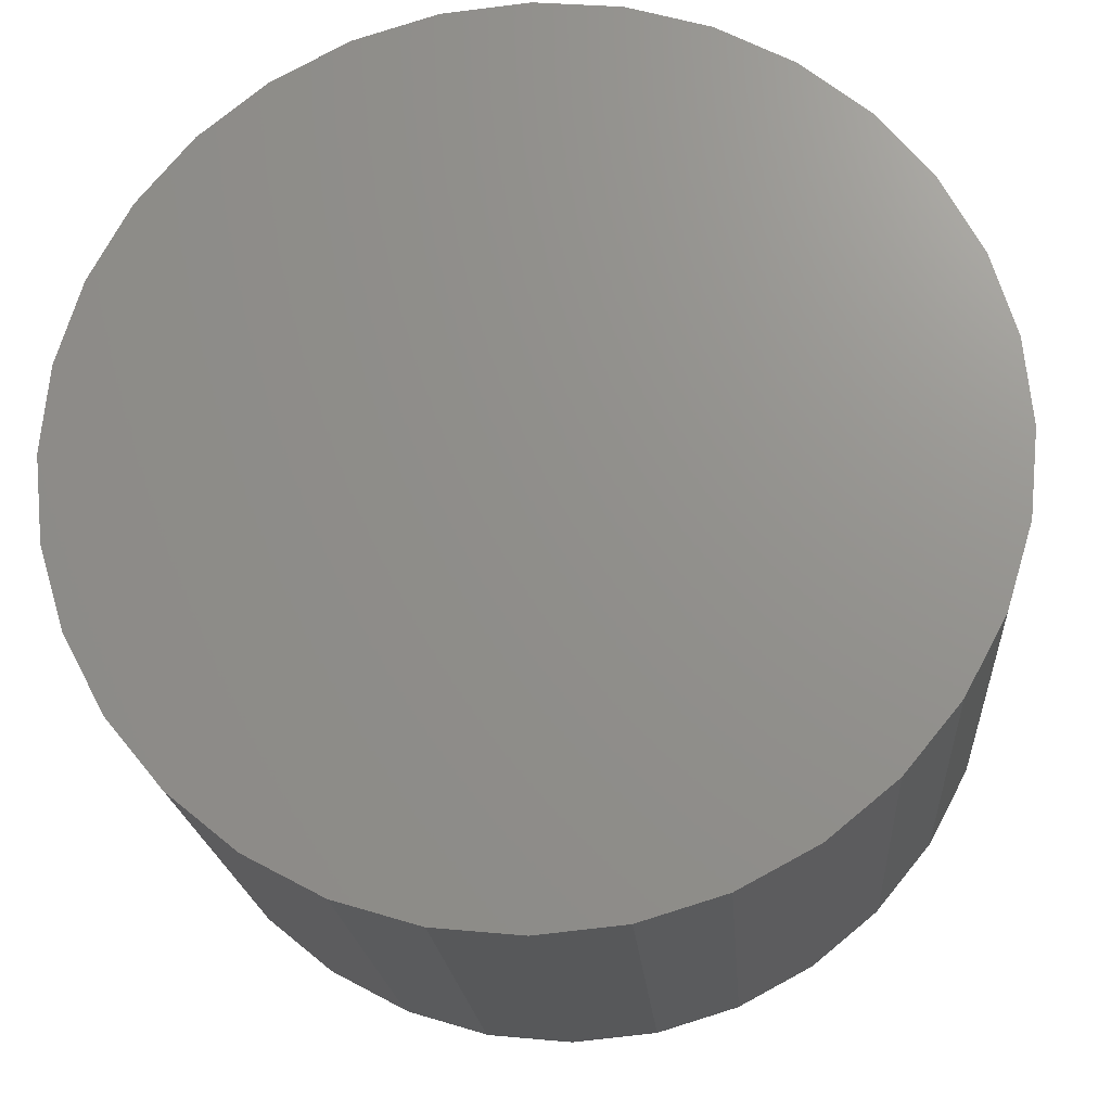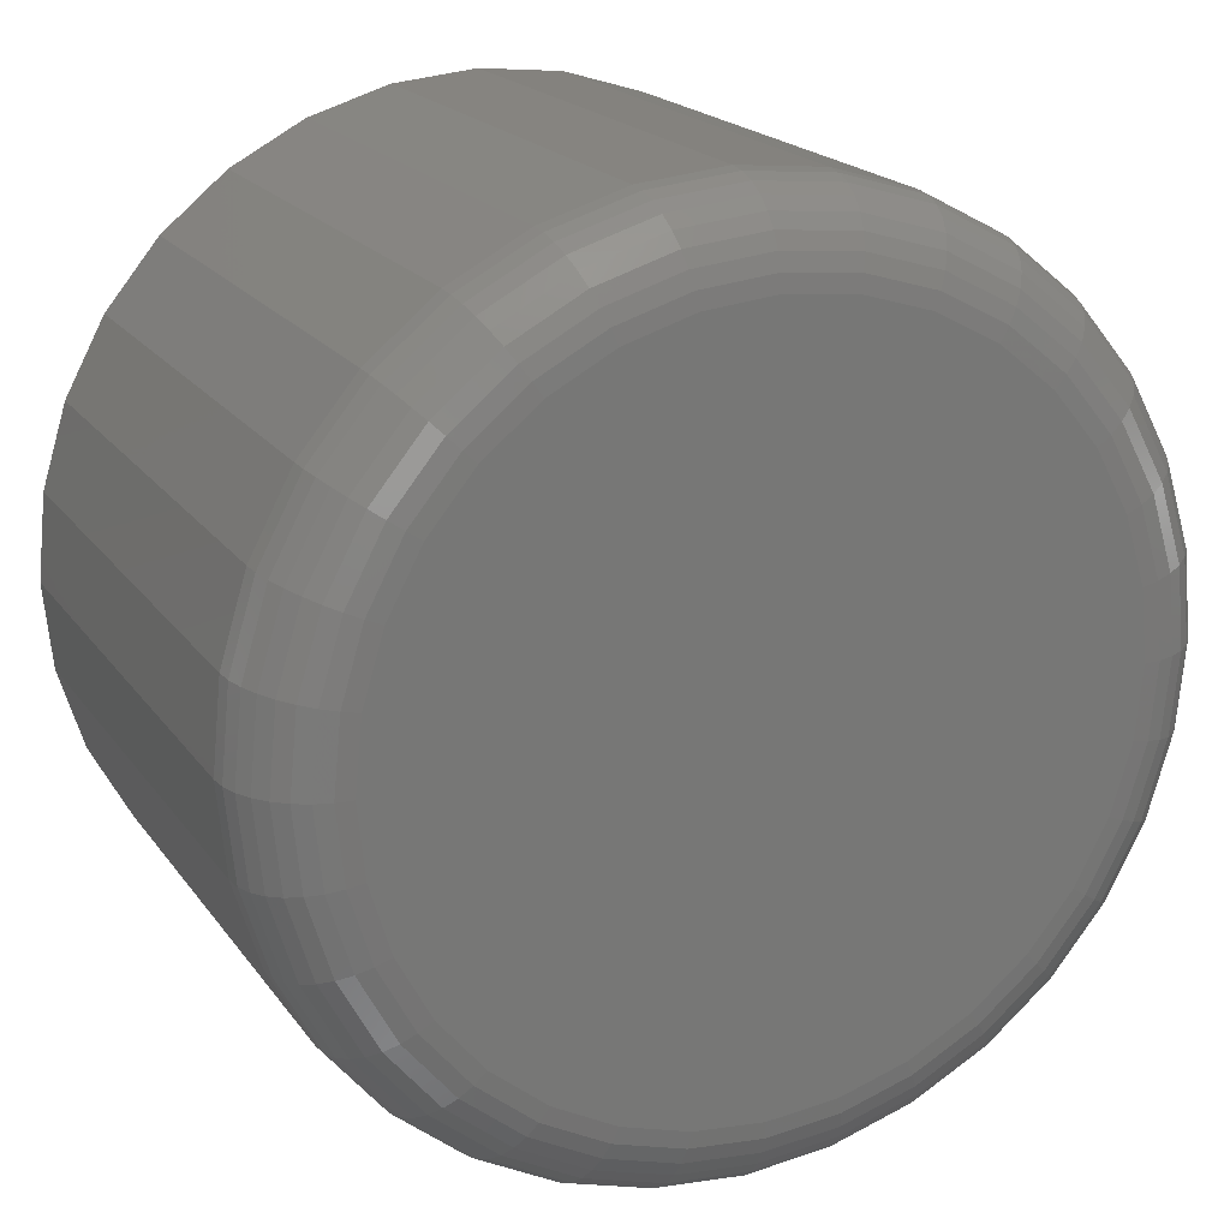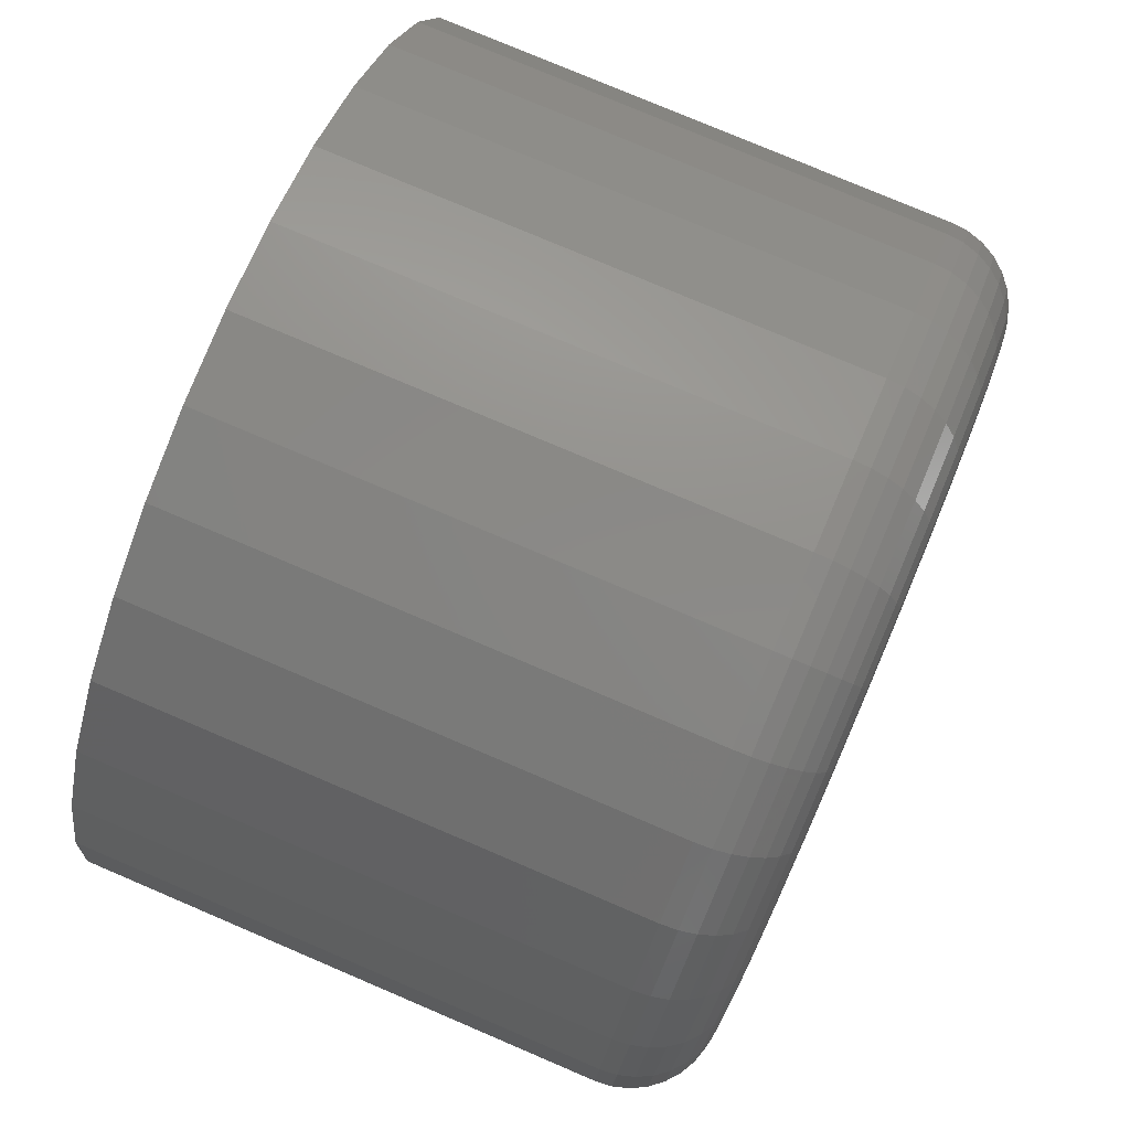
<metadata>
{"format":"stl","ext":"stl","renderer":"f3d","projection":"perspective","resolution":1024,"background":"white","views":[{"elev":-19.6,"azim":4.2,"up":"+Y"},{"elev":19.3,"azim":155.2,"up":"+Y"},{"elev":77.7,"azim":113.1,"up":"+Y"}]}
</metadata>
<code>
# stl→obj: 320 verts, 636 faces
v 0.002961 0.2295 0
v 0.04774 0.2251 0
v -0.04182 0.2251 0
v -0.08487 0.2121 0
v 0.0908 0.2121 0
v 0.04774 -0.2251 0
v -0.04182 -0.2251 0
v 0.0908 -0.2121 0
v 0.002961 -0.2295 0
v -0.08487 -0.2121 0
v -0.1246 -0.1908 0
v 0.1305 -0.1908 0
v -0.1593 -0.1623 0
v 0.1653 -0.1623 0
v -0.1879 -0.1275 0
v 0.1938 -0.1275 0
v -0.2091 -0.08783 0
v 0.215 -0.08783 0
v -0.2222 -0.04478 0
v 0.2281 -0.04478 0
v -0.2266 -9.523e-17 0
v 0.2325 -7.763e-17 0
v -0.2222 0.04478 0
v 0.2281 0.04478 0
v -0.2091 0.08783 0
v 0.215 0.08783 0
v -0.1879 0.1275 0
v 0.1938 0.1275 0
v -0.1593 0.1623 0
v 0.1653 0.1623 0
v -0.1246 0.1908 0
v 0.1305 0.1908 0
v 0.2872 -3.22e-16 0.05469
v 0.2872 0 0.3906
v 0.2817 -0.05545 0.05469
v 0.2817 -0.05545 0.3906
v 0.2655 -0.1088 0.05469
v 0.2655 -0.1088 0.3906
v 0.2393 -0.1579 0.05469
v 0.2393 -0.1579 0.3906
v 0.2039 -0.201 0.05469
v 0.2039 -0.201 0.3906
v 0.1609 -0.2363 0.05469
v 0.1609 -0.2363 0.3906
v 0.1117 -0.2626 0.05469
v 0.1117 -0.2626 0.3906
v 0.05841 -0.2787 0.05469
v 0.05841 -0.2787 0.3906
v 0.002961 -0.2842 0.05469
v 0.002961 -0.2842 0.3906
v -0.05249 -0.2787 0.05469
v -0.05249 -0.2787 0.3906
v -0.1058 -0.2626 0.05469
v -0.1058 -0.2626 0.3906
v -0.1549 -0.2363 0.05469
v -0.1549 -0.2363 0.3906
v -0.198 -0.201 0.05469
v -0.198 -0.201 0.3906
v -0.2334 -0.1579 0.05469
v -0.2334 -0.1579 0.3906
v -0.2596 -0.1088 0.05469
v -0.2596 -0.1088 0.3906
v -0.2758 -0.05545 0.05469
v -0.2758 -0.05545 0.3906
v -0.2812 3.48e-17 0.05469
v -0.2812 3.48e-17 0.3906
v -0.2758 0.05545 0.05469
v -0.2758 0.05545 0.3906
v -0.2596 0.1088 0.05469
v -0.2596 0.1088 0.3906
v -0.2334 0.1579 0.05469
v -0.2334 0.1579 0.3906
v -0.198 0.201 0.05469
v -0.198 0.201 0.3906
v -0.1549 0.2363 0.05469
v -0.1549 0.2363 0.3906
v -0.1058 0.2626 0.05469
v -0.1058 0.2626 0.3906
v -0.05249 0.2787 0.05469
v -0.05249 0.2787 0.3906
v 0.002961 0.2842 0.05469
v 0.002961 0.2842 0.3906
v 0.05841 0.2787 0.05469
v 0.05841 0.2787 0.3906
v 0.1117 0.2626 0.05469
v 0.1117 0.2626 0.3906
v 0.1609 0.2363 0.05469
v 0.1609 0.2363 0.3906
v 0.2039 0.201 0.05469
v 0.2039 0.201 0.3906
v 0.2393 0.1579 0.05469
v 0.2393 0.1579 0.3906
v 0.2655 0.1088 0.05469
v 0.2655 0.1088 0.3906
v 0.2817 0.05545 0.05469
v 0.2817 0.05545 0.3906
v 0.2861 5.551e-17 0.04402
v 0.2807 -0.05524 0.04402
v 0.283 5.551e-17 0.03376
v 0.2776 -0.05463 0.03376
v 0.278 2.776e-17 0.0243
v 0.2727 -0.05365 0.0243
v 0.2712 2.776e-17 0.01602
v 0.266 -0.05232 0.01602
v 0.2629 2.776e-17 0.009217
v 0.2579 -0.05071 0.009217
v 0.2534 2.776e-17 0.004163
v 0.2486 -0.04886 0.004163
v 0.2432 2.776e-17 0.001051
v 0.2385 -0.04686 0.001051
v -0.2748 -0.05524 0.04402
v -0.2802 2.776e-17 0.04402
v -0.2717 -0.05463 0.03376
v -0.2771 4.163e-17 0.03376
v -0.2667 -0.05365 0.0243
v -0.272 2.776e-17 0.0243
v -0.2601 -0.05232 0.01602
v -0.2652 2.776e-17 0.01602
v -0.252 -0.05071 0.009217
v -0.2569 2.776e-17 0.009217
v -0.2427 -0.04886 0.004163
v -0.2475 2.776e-17 0.004163
v -0.2326 -0.04686 0.001051
v -0.2372 1.388e-17 0.001051
v -0.2586 -0.1084 0.04402
v -0.2558 -0.1072 0.03376
v -0.2511 -0.1052 0.0243
v -0.2448 -0.1026 0.01602
v -0.2372 -0.09946 0.009217
v -0.2284 -0.09584 0.004163
v -0.2189 -0.09192 0.001051
v -0.2325 -0.1573 0.04402
v -0.2299 -0.1556 0.03376
v -0.2257 -0.1528 0.0243
v -0.22 -0.149 0.01602
v -0.2131 -0.1444 0.009217
v -0.2053 -0.1391 0.004163
v -0.1968 -0.1334 0.001051
v -0.1973 -0.2002 0.04402
v -0.1951 -0.198 0.03376
v -0.1915 -0.1945 0.0243
v -0.1867 -0.1896 0.01602
v -0.1808 -0.1838 0.009217
v -0.1741 -0.1771 0.004163
v -0.1669 -0.1698 0.001051
v -0.1544 -0.2354 0.04402
v -0.1526 -0.2329 0.03376
v -0.1498 -0.2286 0.0243
v -0.146 -0.223 0.01602
v -0.1414 -0.2161 0.009217
v -0.1362 -0.2082 0.004163
v -0.1305 -0.1997 0.001051
v -0.1054 -0.2616 0.04402
v -0.1042 -0.2587 0.03376
v -0.1023 -0.2541 0.0243
v -0.09967 -0.2478 0.01602
v -0.0965 -0.2401 0.009217
v -0.09288 -0.2314 0.004163
v -0.08896 -0.2219 0.001051
v -0.05228 -0.2777 0.04402
v -0.05167 -0.2747 0.03376
v -0.05069 -0.2697 0.0243
v -0.04936 -0.263 0.01602
v -0.04774 -0.2549 0.009217
v -0.0459 -0.2456 0.004163
v -0.0439 -0.2356 0.001051
v 0.002961 -0.2832 0.04402
v 0.002961 -0.28 0.03376
v 0.002961 -0.275 0.0243
v 0.002961 -0.2682 0.01602
v 0.002961 -0.2599 0.009217
v 0.002961 -0.2505 0.004163
v 0.002961 -0.2402 0.001051
v 0.0582 -0.2777 0.04402
v 0.0576 -0.2747 0.03376
v 0.05661 -0.2697 0.0243
v 0.05528 -0.263 0.01602
v 0.05367 -0.2549 0.009217
v 0.05182 -0.2456 0.004163
v 0.04982 -0.2356 0.001051
v 0.1113 -0.2616 0.04402
v 0.1101 -0.2587 0.03376
v 0.1082 -0.2541 0.0243
v 0.1056 -0.2478 0.01602
v 0.1024 -0.2401 0.009217
v 0.0988 -0.2314 0.004163
v 0.09488 -0.2219 0.001051
v 0.1603 -0.2354 0.04402
v 0.1585 -0.2329 0.03376
v 0.1557 -0.2286 0.0243
v 0.152 -0.223 0.01602
v 0.1474 -0.2161 0.009217
v 0.1421 -0.2082 0.004163
v 0.1364 -0.1997 0.001051
v 0.2032 -0.2002 0.04402
v 0.201 -0.198 0.03376
v 0.1974 -0.1945 0.0243
v 0.1926 -0.1896 0.01602
v 0.1867 -0.1838 0.009217
v 0.1801 -0.1771 0.004163
v 0.1728 -0.1698 0.001051
v 0.2384 -0.1573 0.04402
v 0.2358 -0.1556 0.03376
v 0.2316 -0.1528 0.0243
v 0.226 -0.149 0.01602
v 0.2191 -0.1444 0.009217
v 0.2112 -0.1391 0.004163
v 0.2027 -0.1334 0.001051
v 0.2646 -0.1084 0.04402
v 0.2617 -0.1072 0.03376
v 0.257 -0.1052 0.0243
v 0.2507 -0.1026 0.01602
v 0.2431 -0.09946 0.009217
v 0.2343 -0.09584 0.004163
v 0.2249 -0.09192 0.001051
v -0.2748 0.05524 0.04402
v -0.2717 0.05463 0.03376
v -0.2667 0.05365 0.0243
v -0.2601 0.05232 0.01602
v -0.252 0.05071 0.009217
v -0.2427 0.04886 0.004163
v -0.2326 0.04686 0.001051
v 0.2807 0.05524 0.04402
v 0.2776 0.05463 0.03376
v 0.2727 0.05365 0.0243
v 0.266 0.05232 0.01602
v 0.2579 0.05071 0.009217
v 0.2486 0.04886 0.004163
v 0.2385 0.04686 0.001051
v 0.2646 0.1084 0.04402
v 0.2617 0.1072 0.03376
v 0.257 0.1052 0.0243
v 0.2507 0.1026 0.01602
v 0.2431 0.09946 0.009217
v 0.2343 0.09584 0.004163
v 0.2249 0.09192 0.001051
v 0.2384 0.1573 0.04402
v 0.2358 0.1556 0.03376
v 0.2316 0.1528 0.0243
v 0.226 0.149 0.01602
v 0.2191 0.1444 0.009217
v 0.2112 0.1391 0.004163
v 0.2027 0.1334 0.001051
v 0.2032 0.2002 0.04402
v 0.201 0.198 0.03376
v 0.1974 0.1945 0.0243
v 0.1926 0.1896 0.01602
v 0.1867 0.1838 0.009217
v 0.1801 0.1771 0.004163
v 0.1728 0.1698 0.001051
v 0.1603 0.2354 0.04402
v 0.1585 0.2329 0.03376
v 0.1557 0.2286 0.0243
v 0.152 0.223 0.01602
v 0.1474 0.2161 0.009217
v 0.1421 0.2082 0.004163
v 0.1364 0.1997 0.001051
v 0.1113 0.2616 0.04402
v 0.1101 0.2587 0.03376
v 0.1082 0.2541 0.0243
v 0.1056 0.2478 0.01602
v 0.1024 0.2401 0.009217
v 0.0988 0.2314 0.004163
v 0.09488 0.2219 0.001051
v 0.0582 0.2777 0.04402
v 0.0576 0.2747 0.03376
v 0.05661 0.2697 0.0243
v 0.05528 0.263 0.01602
v 0.05367 0.2549 0.009217
v 0.05182 0.2456 0.004163
v 0.04982 0.2356 0.001051
v 0.002961 0.2832 0.04402
v 0.002961 0.28 0.03376
v 0.002961 0.275 0.0243
v 0.002961 0.2682 0.01602
v 0.002961 0.2599 0.009217
v 0.002961 0.2505 0.004163
v 0.002961 0.2402 0.001051
v -0.05228 0.2777 0.04402
v -0.05167 0.2747 0.03376
v -0.05069 0.2697 0.0243
v -0.04936 0.263 0.01602
v -0.04774 0.2549 0.009217
v -0.0459 0.2456 0.004163
v -0.0439 0.2356 0.001051
v -0.1054 0.2616 0.04402
v -0.1042 0.2587 0.03376
v -0.1023 0.2541 0.0243
v -0.09967 0.2478 0.01602
v -0.0965 0.2401 0.009217
v -0.09288 0.2314 0.004163
v -0.08896 0.2219 0.001051
v -0.1544 0.2354 0.04402
v -0.1526 0.2329 0.03376
v -0.1498 0.2286 0.0243
v -0.146 0.223 0.01602
v -0.1414 0.2161 0.009217
v -0.1362 0.2082 0.004163
v -0.1305 0.1997 0.001051
v -0.1973 0.2002 0.04402
v -0.1951 0.198 0.03376
v -0.1915 0.1945 0.0243
v -0.1867 0.1896 0.01602
v -0.1808 0.1838 0.009217
v -0.1741 0.1771 0.004163
v -0.1669 0.1698 0.001051
v -0.2325 0.1573 0.04402
v -0.2299 0.1556 0.03376
v -0.2257 0.1528 0.0243
v -0.22 0.149 0.01602
v -0.2131 0.1444 0.009217
v -0.2053 0.1391 0.004163
v -0.1968 0.1334 0.001051
v -0.2586 0.1084 0.04402
v -0.2558 0.1072 0.03376
v -0.2511 0.1052 0.0243
v -0.2448 0.1026 0.01602
v -0.2372 0.09946 0.009217
v -0.2284 0.09584 0.004163
v -0.2189 0.09192 0.001051
f 1 2 3
f 4 3 2
f 5 4 2
f 6 7 8
f 9 7 6
f 7 10 8
f 8 10 11
f 8 11 12
f 12 11 13
f 12 13 14
f 14 13 15
f 14 15 16
f 16 15 17
f 16 17 18
f 18 17 19
f 18 19 20
f 20 19 21
f 20 21 22
f 22 21 23
f 22 23 24
f 24 23 25
f 24 25 26
f 26 25 27
f 26 27 28
f 28 27 29
f 28 29 30
f 30 29 31
f 30 31 32
f 32 31 4
f 32 4 5
f 33 34 35
f 35 34 36
f 35 36 37
f 37 36 38
f 37 38 39
f 39 38 40
f 39 40 41
f 41 40 42
f 41 42 43
f 43 42 44
f 43 44 45
f 45 44 46
f 45 46 47
f 47 46 48
f 47 48 49
f 49 48 50
f 49 50 51
f 51 50 52
f 51 52 53
f 53 52 54
f 53 54 55
f 55 54 56
f 55 56 57
f 57 56 58
f 57 58 59
f 59 58 60
f 59 60 61
f 61 60 62
f 61 62 63
f 63 62 64
f 63 64 65
f 65 64 66
f 65 66 67
f 67 66 68
f 67 68 69
f 69 68 70
f 69 70 71
f 71 70 72
f 71 72 73
f 73 72 74
f 73 74 75
f 75 74 76
f 75 76 77
f 77 76 78
f 77 78 79
f 79 78 80
f 79 80 81
f 81 80 82
f 81 82 83
f 83 82 84
f 83 84 85
f 85 84 86
f 85 86 87
f 87 86 88
f 87 88 89
f 89 88 90
f 89 90 91
f 91 90 92
f 91 92 93
f 93 92 94
f 93 94 95
f 95 94 96
f 95 96 33
f 33 96 34
f 33 35 97
f 97 35 98
f 97 98 99
f 99 98 100
f 99 100 101
f 101 100 102
f 101 102 103
f 103 102 104
f 103 104 105
f 105 104 106
f 105 106 107
f 107 106 108
f 107 108 109
f 109 108 110
f 109 110 22
f 22 110 20
f 63 65 111
f 111 65 112
f 111 112 113
f 113 112 114
f 113 114 115
f 115 114 116
f 115 116 117
f 117 116 118
f 117 118 119
f 119 118 120
f 119 120 121
f 121 120 122
f 121 122 123
f 123 122 124
f 123 124 19
f 19 124 21
f 61 63 125
f 125 63 111
f 125 111 126
f 126 111 113
f 126 113 127
f 127 113 115
f 127 115 128
f 128 115 117
f 128 117 129
f 129 117 119
f 129 119 130
f 130 119 121
f 130 121 131
f 131 121 123
f 131 123 17
f 17 123 19
f 59 61 132
f 132 61 125
f 132 125 133
f 133 125 126
f 133 126 134
f 134 126 127
f 134 127 135
f 135 127 128
f 135 128 136
f 136 128 129
f 136 129 137
f 137 129 130
f 137 130 138
f 138 130 131
f 138 131 15
f 15 131 17
f 57 59 139
f 139 59 132
f 139 132 140
f 140 132 133
f 140 133 141
f 141 133 134
f 141 134 142
f 142 134 135
f 142 135 143
f 143 135 136
f 143 136 144
f 144 136 137
f 144 137 145
f 145 137 138
f 145 138 13
f 13 138 15
f 55 57 146
f 146 57 139
f 146 139 147
f 147 139 140
f 147 140 148
f 148 140 141
f 148 141 149
f 149 141 142
f 149 142 150
f 150 142 143
f 150 143 151
f 151 143 144
f 151 144 152
f 152 144 145
f 152 145 11
f 11 145 13
f 53 55 153
f 153 55 146
f 153 146 154
f 154 146 147
f 154 147 155
f 155 147 148
f 155 148 156
f 156 148 149
f 156 149 157
f 157 149 150
f 157 150 158
f 158 150 151
f 158 151 159
f 159 151 152
f 159 152 10
f 10 152 11
f 51 53 160
f 160 53 153
f 160 153 161
f 161 153 154
f 161 154 162
f 162 154 155
f 162 155 163
f 163 155 156
f 163 156 164
f 164 156 157
f 164 157 165
f 165 157 158
f 165 158 166
f 166 158 159
f 166 159 7
f 7 159 10
f 49 51 167
f 167 51 160
f 167 160 168
f 168 160 161
f 168 161 169
f 169 161 162
f 169 162 170
f 170 162 163
f 170 163 171
f 171 163 164
f 171 164 172
f 172 164 165
f 172 165 173
f 173 165 166
f 173 166 9
f 9 166 7
f 47 49 174
f 174 49 167
f 174 167 175
f 175 167 168
f 175 168 176
f 176 168 169
f 176 169 177
f 177 169 170
f 177 170 178
f 178 170 171
f 178 171 179
f 179 171 172
f 179 172 180
f 180 172 173
f 180 173 6
f 6 173 9
f 45 47 181
f 181 47 174
f 181 174 182
f 182 174 175
f 182 175 183
f 183 175 176
f 183 176 184
f 184 176 177
f 184 177 185
f 185 177 178
f 185 178 186
f 186 178 179
f 186 179 187
f 187 179 180
f 187 180 8
f 8 180 6
f 43 45 188
f 188 45 181
f 188 181 189
f 189 181 182
f 189 182 190
f 190 182 183
f 190 183 191
f 191 183 184
f 191 184 192
f 192 184 185
f 192 185 193
f 193 185 186
f 193 186 194
f 194 186 187
f 194 187 12
f 12 187 8
f 41 43 195
f 195 43 188
f 195 188 196
f 196 188 189
f 196 189 197
f 197 189 190
f 197 190 198
f 198 190 191
f 198 191 199
f 199 191 192
f 199 192 200
f 200 192 193
f 200 193 201
f 201 193 194
f 201 194 14
f 14 194 12
f 39 41 202
f 202 41 195
f 202 195 203
f 203 195 196
f 203 196 204
f 204 196 197
f 204 197 205
f 205 197 198
f 205 198 206
f 206 198 199
f 206 199 207
f 207 199 200
f 207 200 208
f 208 200 201
f 208 201 16
f 16 201 14
f 37 39 209
f 209 39 202
f 209 202 210
f 210 202 203
f 210 203 211
f 211 203 204
f 211 204 212
f 212 204 205
f 212 205 213
f 213 205 206
f 213 206 214
f 214 206 207
f 214 207 215
f 215 207 208
f 215 208 18
f 18 208 16
f 35 37 98
f 98 37 209
f 98 209 100
f 100 209 210
f 100 210 102
f 102 210 211
f 102 211 104
f 104 211 212
f 104 212 106
f 106 212 213
f 106 213 108
f 108 213 214
f 108 214 110
f 110 214 215
f 110 215 20
f 20 215 18
f 65 67 112
f 112 67 216
f 112 216 114
f 114 216 217
f 114 217 116
f 116 217 218
f 116 218 118
f 118 218 219
f 118 219 120
f 120 219 220
f 120 220 122
f 122 220 221
f 122 221 124
f 124 221 222
f 124 222 21
f 21 222 23
f 95 33 223
f 223 33 97
f 223 97 224
f 224 97 99
f 224 99 225
f 225 99 101
f 225 101 226
f 226 101 103
f 226 103 227
f 227 103 105
f 227 105 228
f 228 105 107
f 228 107 229
f 229 107 109
f 229 109 24
f 24 109 22
f 93 95 230
f 230 95 223
f 230 223 231
f 231 223 224
f 231 224 232
f 232 224 225
f 232 225 233
f 233 225 226
f 233 226 234
f 234 226 227
f 234 227 235
f 235 227 228
f 235 228 236
f 236 228 229
f 236 229 26
f 26 229 24
f 91 93 237
f 237 93 230
f 237 230 238
f 238 230 231
f 238 231 239
f 239 231 232
f 239 232 240
f 240 232 233
f 240 233 241
f 241 233 234
f 241 234 242
f 242 234 235
f 242 235 243
f 243 235 236
f 243 236 28
f 28 236 26
f 89 91 244
f 244 91 237
f 244 237 245
f 245 237 238
f 245 238 246
f 246 238 239
f 246 239 247
f 247 239 240
f 247 240 248
f 248 240 241
f 248 241 249
f 249 241 242
f 249 242 250
f 250 242 243
f 250 243 30
f 30 243 28
f 87 89 251
f 251 89 244
f 251 244 252
f 252 244 245
f 252 245 253
f 253 245 246
f 253 246 254
f 254 246 247
f 254 247 255
f 255 247 248
f 255 248 256
f 256 248 249
f 256 249 257
f 257 249 250
f 257 250 32
f 32 250 30
f 85 87 258
f 258 87 251
f 258 251 259
f 259 251 252
f 259 252 260
f 260 252 253
f 260 253 261
f 261 253 254
f 261 254 262
f 262 254 255
f 262 255 263
f 263 255 256
f 263 256 264
f 264 256 257
f 264 257 5
f 5 257 32
f 83 85 265
f 265 85 258
f 265 258 266
f 266 258 259
f 266 259 267
f 267 259 260
f 267 260 268
f 268 260 261
f 268 261 269
f 269 261 262
f 269 262 270
f 270 262 263
f 270 263 271
f 271 263 264
f 271 264 2
f 2 264 5
f 81 83 272
f 272 83 265
f 272 265 273
f 273 265 266
f 273 266 274
f 274 266 267
f 274 267 275
f 275 267 268
f 275 268 276
f 276 268 269
f 276 269 277
f 277 269 270
f 277 270 278
f 278 270 271
f 278 271 1
f 1 271 2
f 79 81 279
f 279 81 272
f 279 272 280
f 280 272 273
f 280 273 281
f 281 273 274
f 281 274 282
f 282 274 275
f 282 275 283
f 283 275 276
f 283 276 284
f 284 276 277
f 284 277 285
f 285 277 278
f 285 278 3
f 3 278 1
f 77 79 286
f 286 79 279
f 286 279 287
f 287 279 280
f 287 280 288
f 288 280 281
f 288 281 289
f 289 281 282
f 289 282 290
f 290 282 283
f 290 283 291
f 291 283 284
f 291 284 292
f 292 284 285
f 292 285 4
f 4 285 3
f 75 77 293
f 293 77 286
f 293 286 294
f 294 286 287
f 294 287 295
f 295 287 288
f 295 288 296
f 296 288 289
f 296 289 297
f 297 289 290
f 297 290 298
f 298 290 291
f 298 291 299
f 299 291 292
f 299 292 31
f 31 292 4
f 73 75 300
f 300 75 293
f 300 293 301
f 301 293 294
f 301 294 302
f 302 294 295
f 302 295 303
f 303 295 296
f 303 296 304
f 304 296 297
f 304 297 305
f 305 297 298
f 305 298 306
f 306 298 299
f 306 299 29
f 29 299 31
f 71 73 307
f 307 73 300
f 307 300 308
f 308 300 301
f 308 301 309
f 309 301 302
f 309 302 310
f 310 302 303
f 310 303 311
f 311 303 304
f 311 304 312
f 312 304 305
f 312 305 313
f 313 305 306
f 313 306 27
f 27 306 29
f 69 71 314
f 314 71 307
f 314 307 315
f 315 307 308
f 315 308 316
f 316 308 309
f 316 309 317
f 317 309 310
f 317 310 318
f 318 310 311
f 318 311 319
f 319 311 312
f 319 312 320
f 320 312 313
f 320 313 25
f 25 313 27
f 67 69 216
f 216 69 314
f 216 314 217
f 217 314 315
f 217 315 218
f 218 315 316
f 218 316 219
f 219 316 317
f 219 317 220
f 220 317 318
f 220 318 221
f 221 318 319
f 221 319 222
f 222 319 320
f 222 320 23
f 23 320 25
f 80 84 82
f 84 80 86
f 86 80 78
f 86 78 88
f 88 78 76
f 88 76 90
f 90 76 74
f 90 74 92
f 92 74 72
f 92 72 94
f 94 72 70
f 94 70 96
f 96 70 68
f 96 68 34
f 34 68 66
f 34 66 36
f 36 66 64
f 36 64 38
f 38 64 62
f 38 62 40
f 40 62 60
f 40 60 42
f 42 60 58
f 42 58 44
f 44 58 56
f 44 56 46
f 46 56 54
f 46 54 48
f 48 54 52
f 48 52 50

</code>
